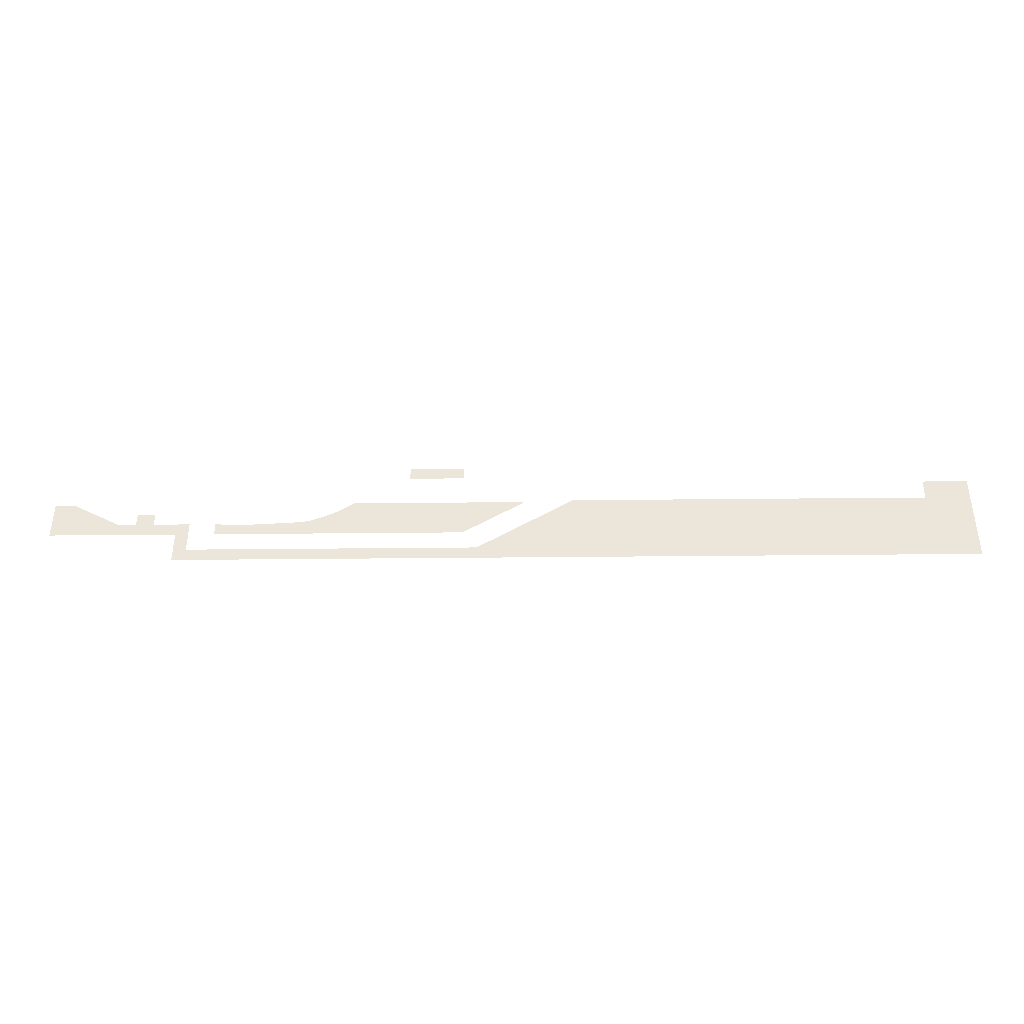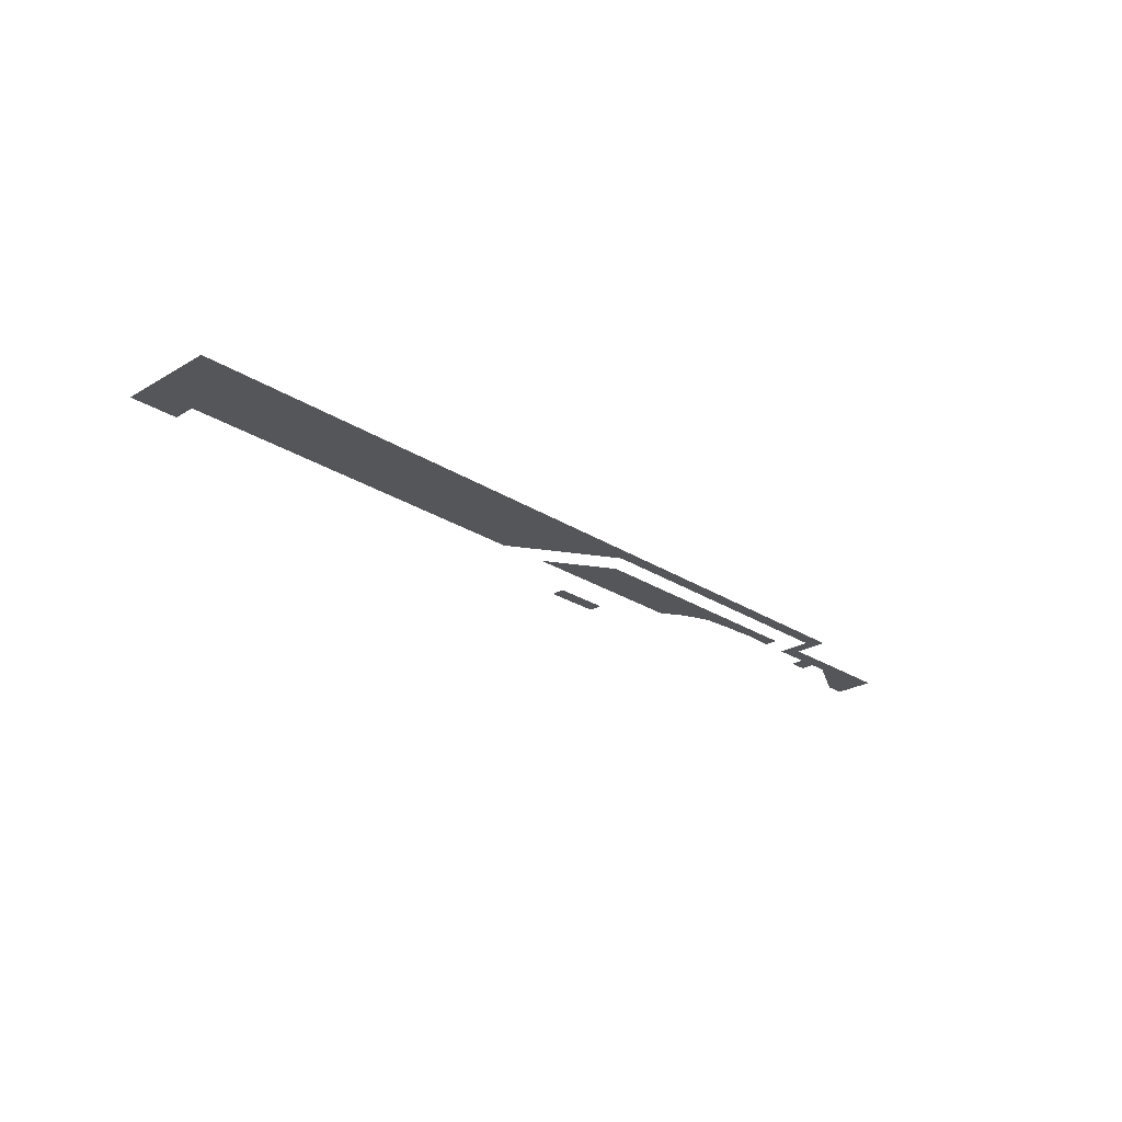
<metadata>
{"format":"obj","ext":"obj","renderer":"f3d","projection":"perspective","resolution":1024,"background":"white","views":[{"elev":-39.9,"azim":-179.3,"up":"+Y"},{"elev":-25.2,"azim":-46.2,"up":"+Z"}]}
</metadata>
<code>
o Cube
v 7.145 -1 1
v 7.145 1 1
v 17.53 -1 1
v 17.53 1 1
v 10.88 3 1
v 17.53 3 1
v 14.56 5 1
v 17.53 5 1
v -9.907 -1 1
v -9.907 0.856 1
v -19.91 -1 1
v -19.91 1.22 1
v 1.668 -1 1
v 1.668 1 1
v 4.407 -1 1
v 4.407 1 1
v 1.668 3 1
v 4.407 3 1
v -29.2 -1 1
v -29.2 5.008 1
v -46.2 10.01 1
v -46.2 12.01 1
v -46.2 -1 1
v -46.2 5.008 1
v -37.77 10.01 1
v -37.77 12.01 1
v -7.907 -1 1
v -7.907 1.008 1
v -1.907 -4 1
v -3.907 -4 1
v -3.907 -1 1
v -3.907 1.008 1
v -1.907 -1 1
v -1.907 1.008 1
v -1.907 -6 1
v -3.907 -6 1
v -48.37 -4 1
v -48.37 -6 1
v -63.31 5.29 1
v -63.31 -6 1
v -55.49 4.777 1
v -55.49 5.008 1
v -14.91 -1 1
v -14.91 0.9468 1
v -24.55 -1 1
v -24.55 2.337 1
v -22.23 -1 1
v -22.23 1.458 1
v -17.41 -1 1
v -17.41 1.068 1
v -12.41 -1 1
v -12.41 0.7947 1
v -26.87 -1 1
v -26.87 3.428 1
v -125.2 5.29 1
v -125.2 -6 1
v -118.2 5.29 1
v -118.2 -6 1
v -125.2 8.581 1
v -118.2 8.581 1
f 1 4 2
f 6 7 5
f 4 5 2
f 50 11 49
f 16 13 15
f 10 27 28
f 2 15 1
f 16 17 14
f 54 19 53
f 21 26 22
f 24 19 20
f 31 29 33
f 30 35 29
f 31 34 32
f 30 38 36
f 14 33 13
f 37 40 38
f 24 41 23
f 52 43 51
f 48 45 47
f 12 47 11
f 44 49 43
f 9 52 51
f 46 53 45
f 57 56 58
f 39 58 40
f 57 59 55
f 1 3 4
f 6 8 7
f 4 6 5
f 50 12 11
f 16 14 13
f 10 9 27
f 2 16 15
f 16 18 17
f 54 20 19
f 21 25 26
f 24 23 19
f 31 30 29
f 30 36 35
f 31 33 34
f 30 37 38
f 14 34 33
f 37 39 40
f 24 42 41
f 52 44 43
f 48 46 45
f 12 48 47
f 44 50 49
f 9 10 52
f 46 54 53
f 57 55 56
f 39 57 58
f 57 60 59

</code>
